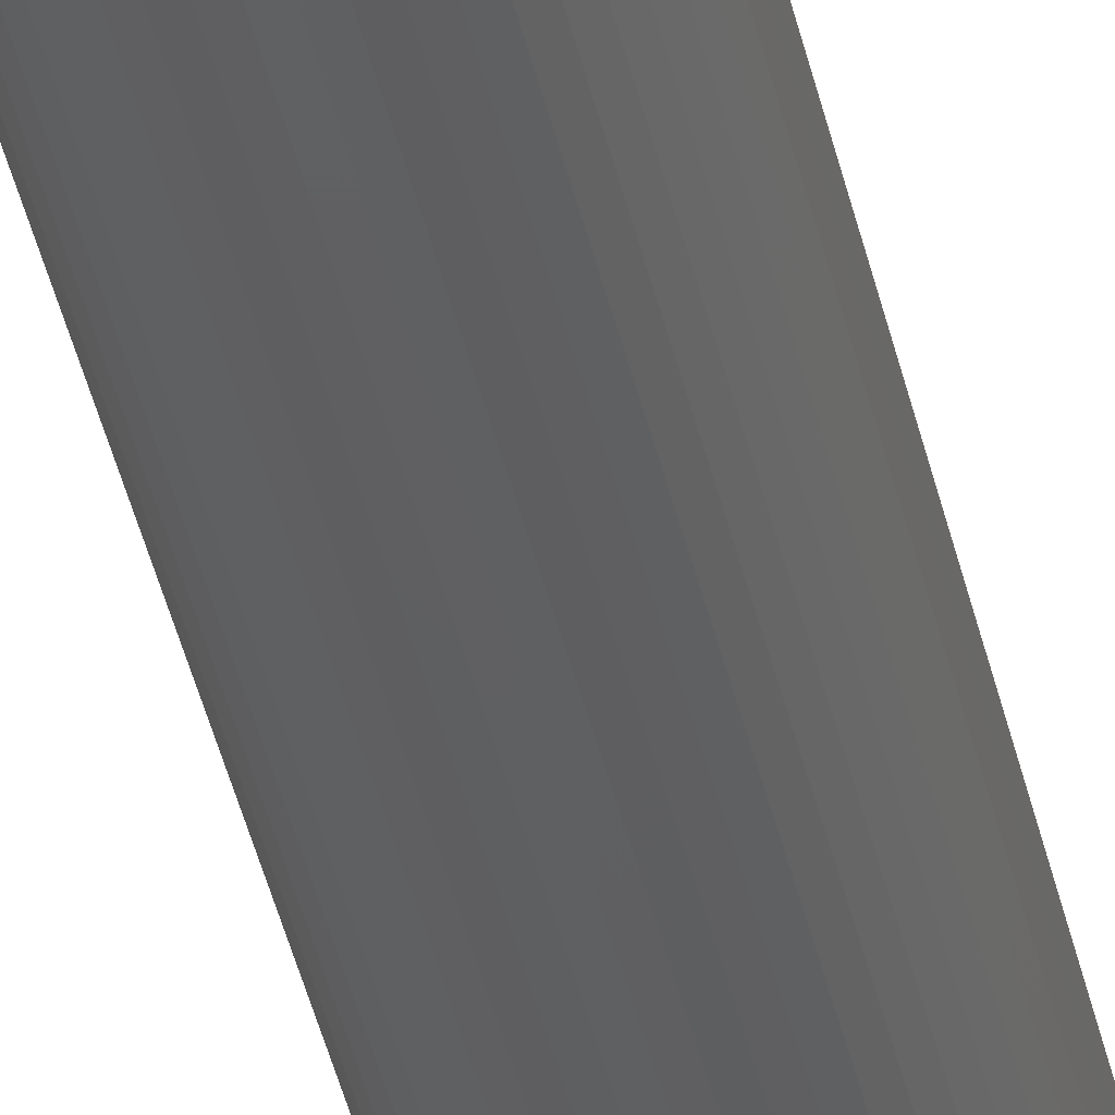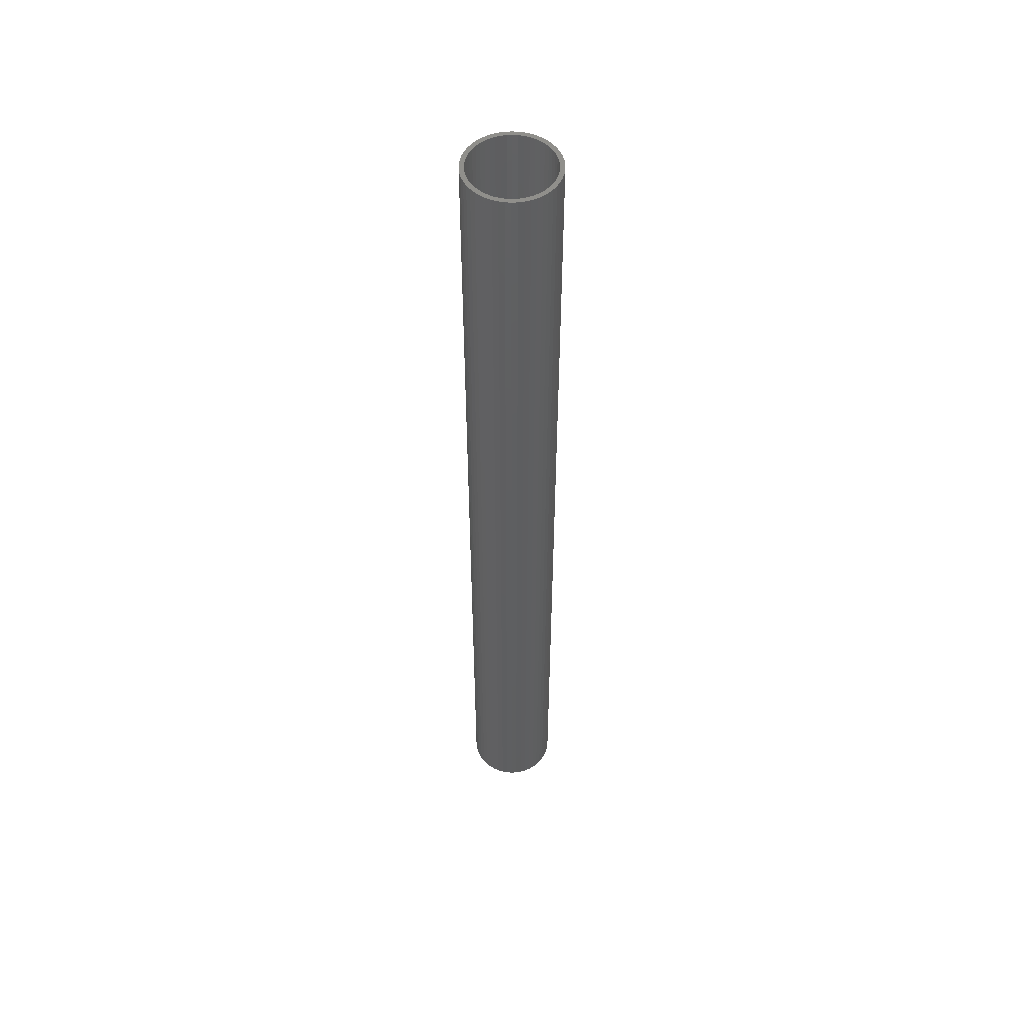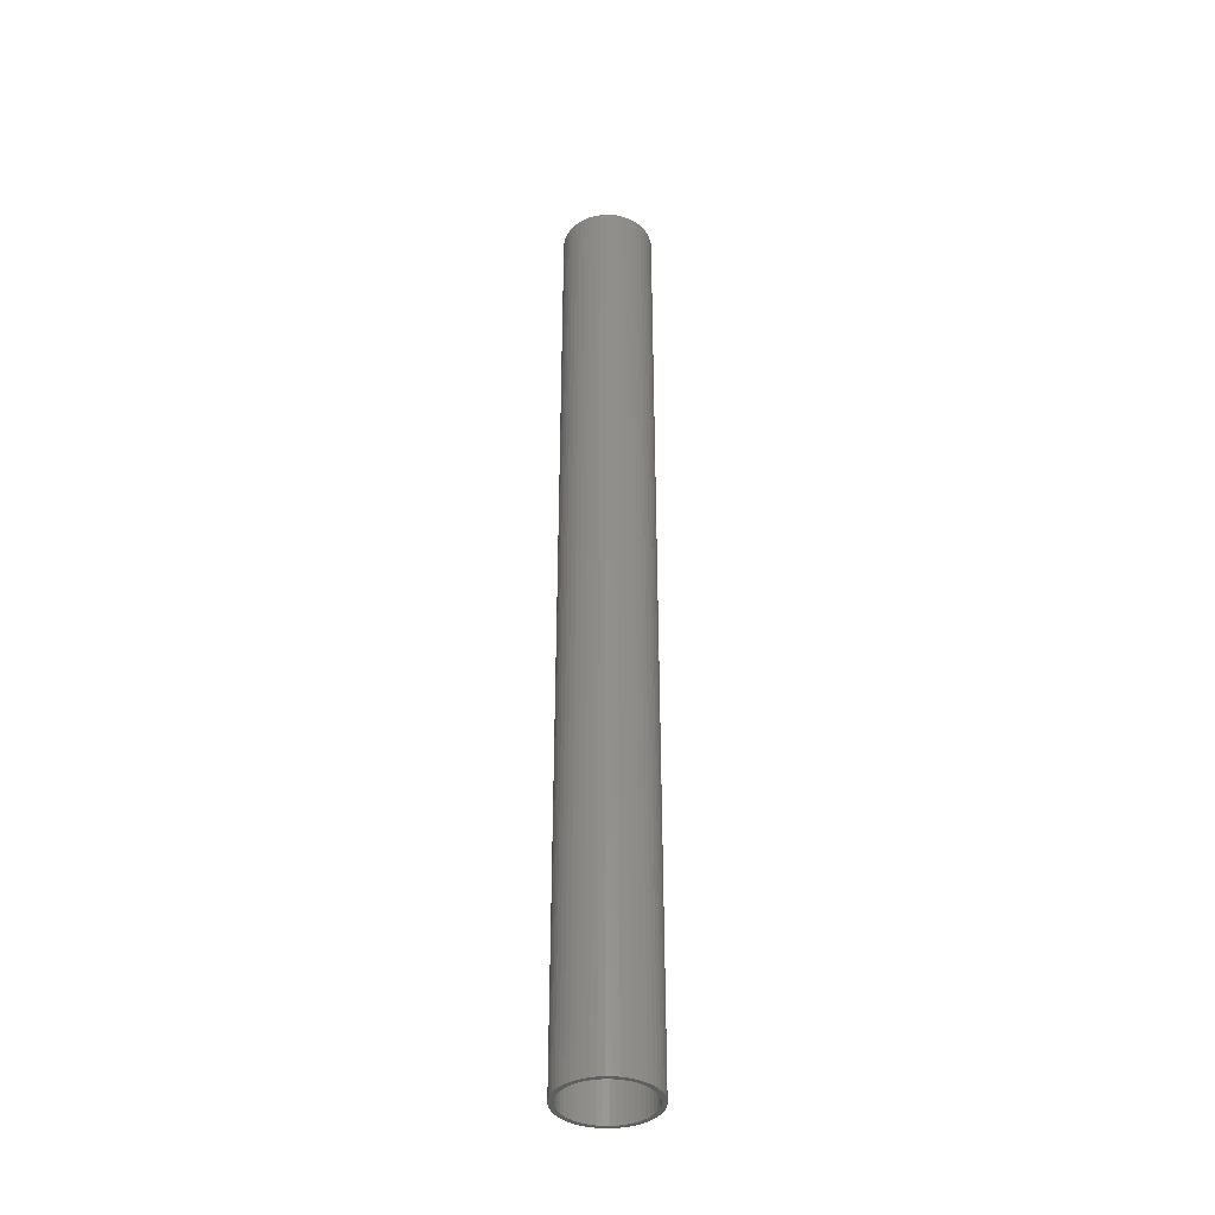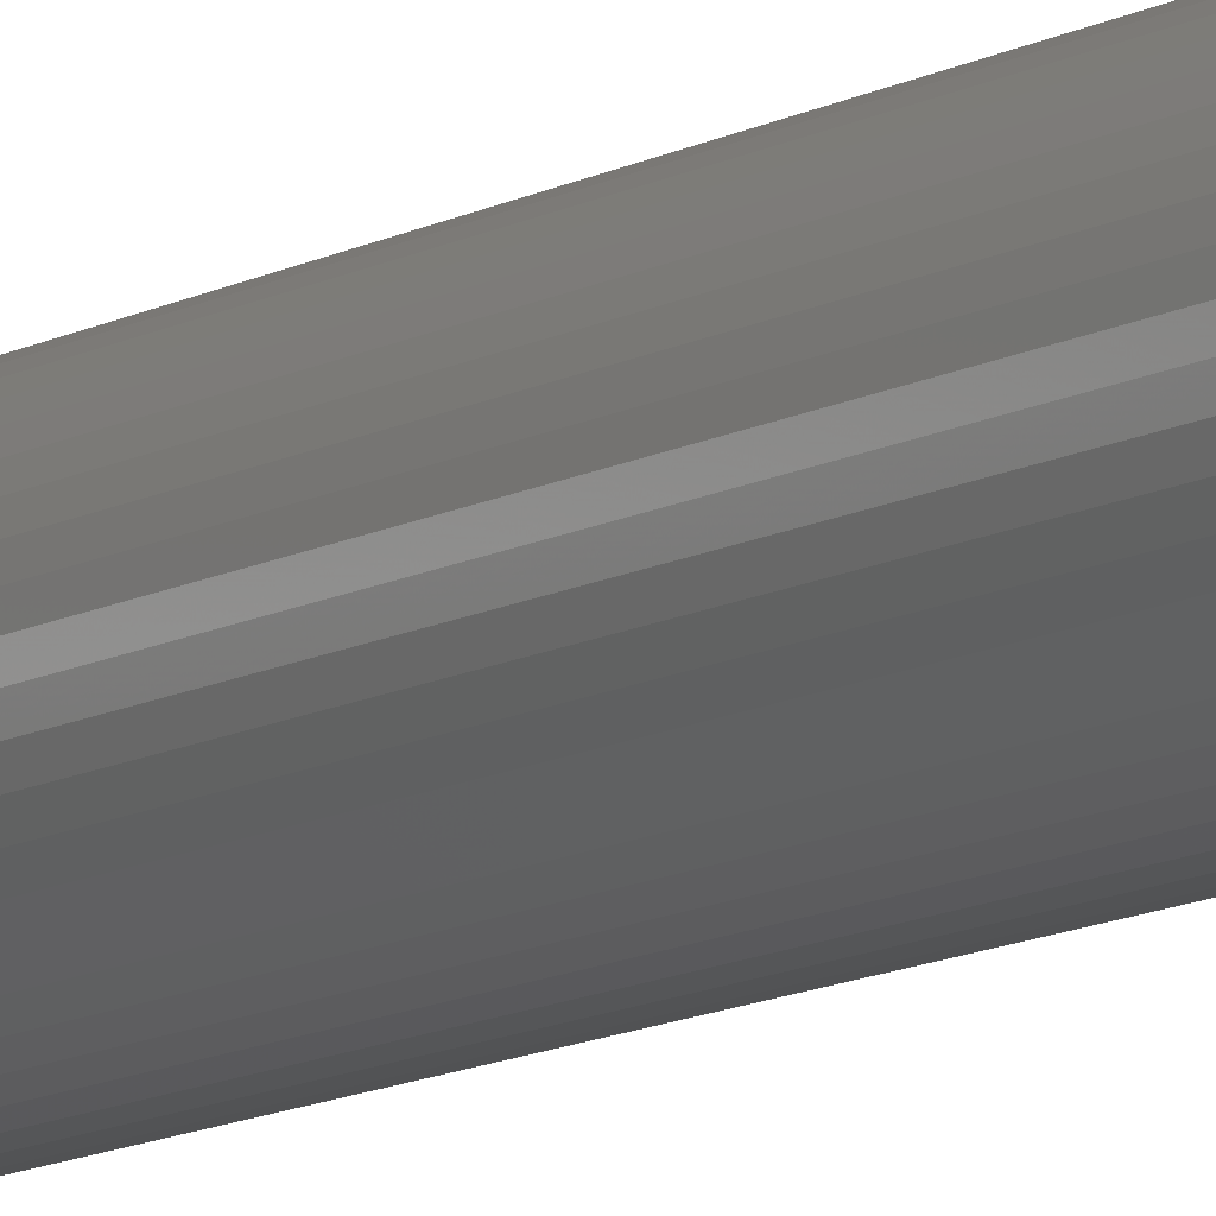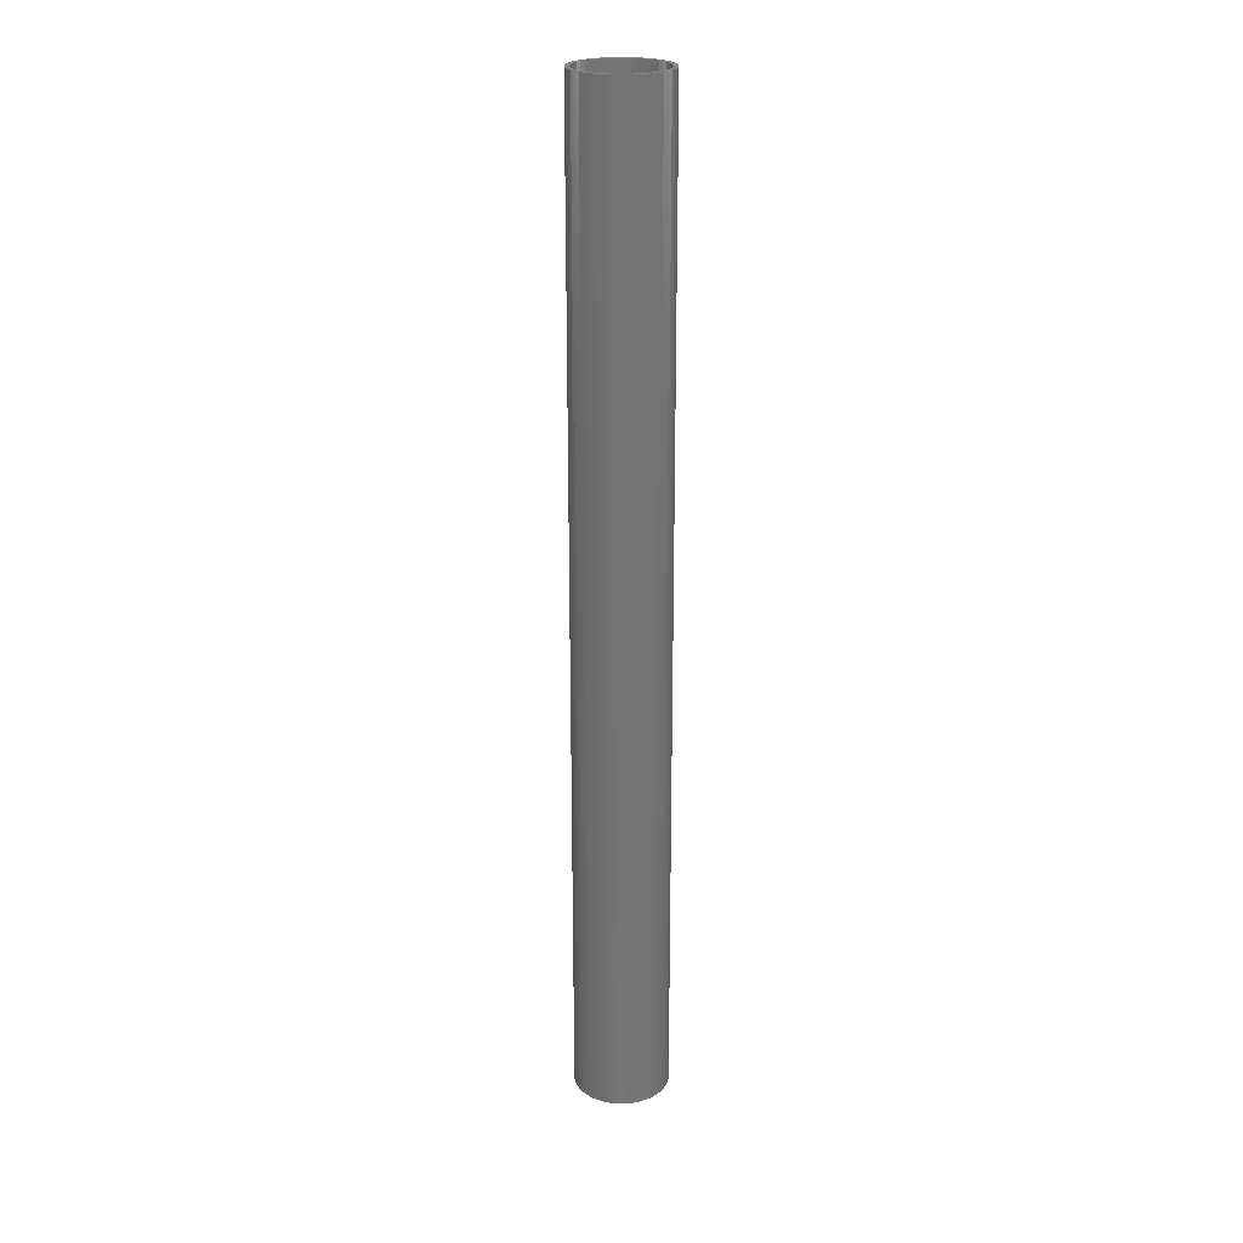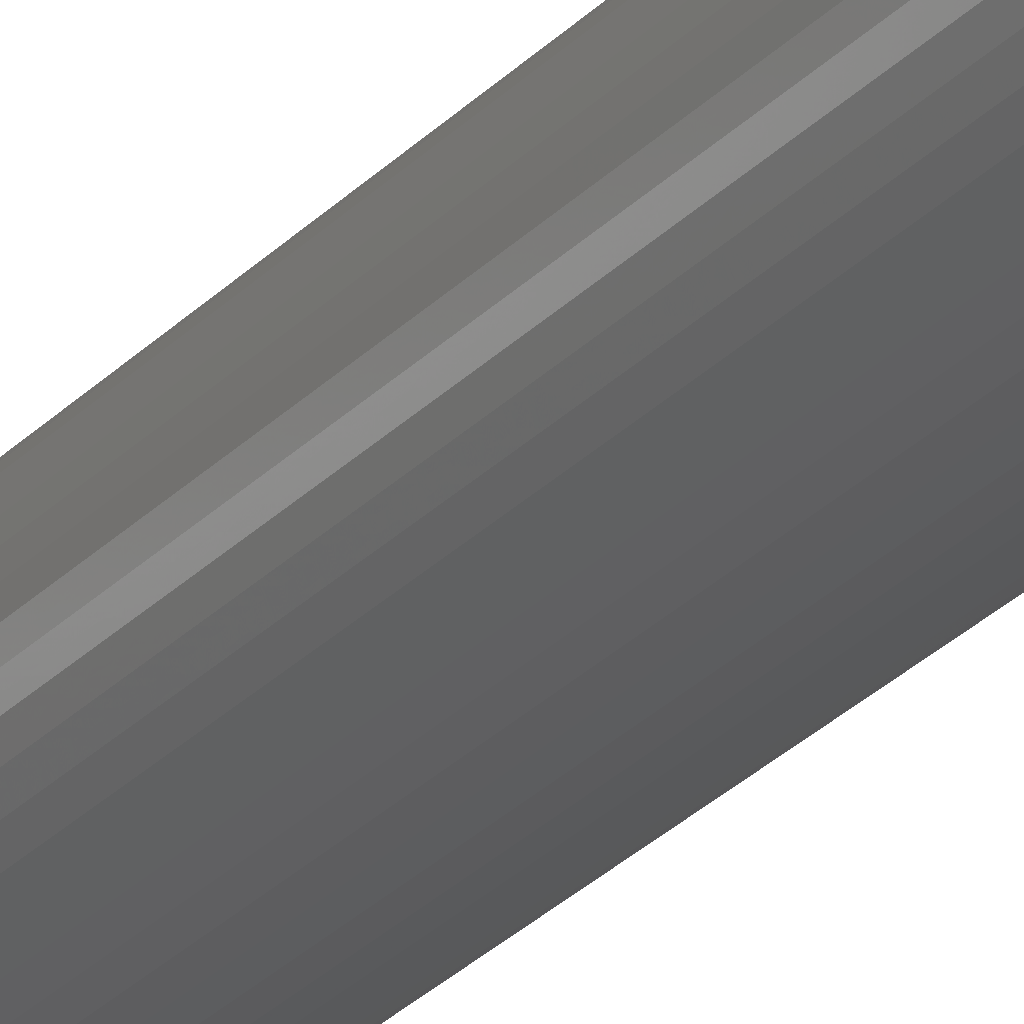
<metadata>
{"format":"stl","ext":"stl","renderer":"f3d","projection":"perspective","resolution":1024,"background":"white","views":[{"elev":-40.5,"azim":-167.9,"up":"+Y"},{"elev":52.0,"azim":169.8,"up":"+Z"},{"elev":-38.4,"azim":135.6,"up":"+Z"},{"elev":-10.5,"azim":-34.5,"up":"+Y"},{"elev":23.2,"azim":122.7,"up":"+Z"},{"elev":-27.2,"azim":147.3,"up":"+Y"}]}
</metadata>
<code>
# stl→obj: 200 verts, 400 faces
v 2 0 21
v 1.984 0.2507 -21
v 1.984 0.2507 21
v 2 0 -21
v -2 0 -21
v -1.984 0.2507 21
v -1.984 0.2507 -21
v -2 0 21
v 0.1256 1.996 -21
v -0.1256 1.996 21
v 0.1256 1.996 21
v -0.1256 1.996 -21
v -0.1256 -1.996 -21
v 0.1256 -1.996 21
v -0.1256 -1.996 21
v 0.1256 -1.996 -21
v 1.458 1.369 -21
v 1.275 1.541 21
v 1.458 1.369 21
v 1.275 1.541 -21
v -1.275 1.541 -21
v -1.458 1.369 21
v -1.275 1.541 21
v -1.458 1.369 -21
v -0.618 1.902 -21
v -0.8516 1.81 21
v -0.618 1.902 21
v -0.8516 1.81 -21
v 1.86 0.7362 21
v 1.753 0.9635 -21
v 1.753 0.9635 21
v 1.86 0.7362 -21
v 1.937 0.4974 -21
v 1.937 0.4974 21
v 0.8516 1.81 -21
v 0.618 1.902 21
v 0.8516 1.81 21
v 0.618 1.902 -21
v 1.072 1.689 21
v 1.072 1.689 -21
v -1.86 0.7362 -21
v -1.753 0.9635 21
v -1.753 0.9635 -21
v -1.86 0.7362 21
v -1.937 0.4974 -21
v -1.937 0.4974 21
v -1.072 1.689 21
v -1.072 1.689 -21
v -0.3748 1.965 -21
v -0.3748 1.965 21
v 0.618 -1.902 -21
v 0.8516 -1.81 21
v 0.618 -1.902 21
v 0.8516 -1.81 -21
v 1.618 1.176 21
v 1.618 1.176 -21
v 0.3748 1.965 21
v 0.3748 1.965 -21
v -1.618 1.176 21
v -1.618 1.176 -21
v 1.8 0 21
v 1.786 0.2256 21
v 1.984 -0.2507 21
v 1.743 0.4476 21
v 1.786 -0.2256 21
v 1.937 -0.4974 21
v 1.674 0.6626 21
v 1.577 0.8672 21
v 1.456 1.058 21
v 1.312 1.232 21
v 1.147 1.387 21
v 0.9645 1.52 21
v 0.7664 1.629 21
v 0.5562 1.712 21
v 0.3373 1.768 21
v 0.113 1.796 21
v -0.113 1.796 21
v -0.3373 1.768 21
v -0.5562 1.712 21
v -0.7664 1.629 21
v -0.9645 1.52 21
v -1.147 1.387 21
v -1.312 1.232 21
v -1.456 1.058 21
v -1.577 0.8672 21
v -1.674 0.6626 21
v -1.743 0.4476 21
v -1.786 0.2256 21
v 1.743 -0.4476 21
v 1.86 -0.7362 21
v 1.674 -0.6626 21
v 1.753 -0.9635 21
v 1.577 -0.8672 21
v 1.618 -1.176 21
v 1.456 -1.058 21
v 1.458 -1.369 21
v 1.312 -1.232 21
v 1.275 -1.541 21
v 1.147 -1.387 21
v 1.072 -1.689 21
v 0.9645 -1.52 21
v 0.7664 -1.629 21
v 0.5562 -1.712 21
v 0.3748 -1.965 21
v 0.3373 -1.768 21
v 0.113 -1.796 21
v -0.113 -1.796 21
v -0.3373 -1.768 21
v -0.3748 -1.965 21
v -0.5562 -1.712 21
v -0.618 -1.902 21
v -0.7664 -1.629 21
v -0.8516 -1.81 21
v -0.9645 -1.52 21
v -1.072 -1.689 21
v -1.147 -1.387 21
v -1.275 -1.541 21
v -1.312 -1.232 21
v -1.458 -1.369 21
v -1.456 -1.058 21
v -1.618 -1.176 21
v -1.577 -0.8672 21
v -1.753 -0.9635 21
v -1.674 -0.6626 21
v -1.86 -0.7362 21
v -1.743 -0.4476 21
v -1.937 -0.4974 21
v -1.786 -0.2256 21
v -1.984 -0.2507 21
v -1.8 0 21
v 1.984 -0.2507 -21
v 1.937 -0.4974 -21
v -1.458 -1.369 -21
v -1.275 -1.541 -21
v -1.753 -0.9635 -21
v -1.86 -0.7362 -21
v -1.618 -1.176 -21
v 1.8 0 -21
v 1.786 -0.2256 -21
v 1.743 -0.4476 -21
v 1.86 -0.7362 -21
v 1.786 0.2256 -21
v 1.674 -0.6626 -21
v 1.753 -0.9635 -21
v 1.577 -0.8672 -21
v 1.618 -1.176 -21
v 1.456 -1.058 -21
v 1.458 -1.369 -21
v 1.312 -1.232 -21
v 1.275 -1.541 -21
v 1.147 -1.387 -21
v 1.072 -1.689 -21
v 0.9645 -1.52 -21
v 0.7664 -1.629 -21
v 0.5562 -1.712 -21
v 0.3748 -1.965 -21
v 0.3373 -1.768 -21
v 0.113 -1.796 -21
v -0.113 -1.796 -21
v -0.3373 -1.768 -21
v -0.3748 -1.965 -21
v -0.5562 -1.712 -21
v -0.618 -1.902 -21
v -0.7664 -1.629 -21
v -0.8516 -1.81 -21
v -0.9645 -1.52 -21
v -1.072 -1.689 -21
v -1.147 -1.387 -21
v -1.312 -1.232 -21
v -1.456 -1.058 -21
v -1.577 -0.8672 -21
v -1.674 -0.6626 -21
v -1.743 -0.4476 -21
v -1.937 -0.4974 -21
v -1.786 -0.2256 -21
v 1.743 0.4476 -21
v 1.674 0.6626 -21
v 1.577 0.8672 -21
v 1.456 1.058 -21
v 1.312 1.232 -21
v 1.147 1.387 -21
v 0.9645 1.52 -21
v 0.7664 1.629 -21
v 0.5562 1.712 -21
v 0.3373 1.768 -21
v 0.113 1.796 -21
v -0.113 1.796 -21
v -0.3373 1.768 -21
v -0.5562 1.712 -21
v -0.7664 1.629 -21
v -0.9645 1.52 -21
v -1.147 1.387 -21
v -1.312 1.232 -21
v -1.456 1.058 -21
v -1.577 0.8672 -21
v -1.674 0.6626 -21
v -1.743 0.4476 -21
v -1.786 0.2256 -21
v -1.8 0 -21
v -1.984 -0.2507 -21
f 1 2 3
f 2 1 4
f 5 6 7
f 6 5 8
f 9 10 11
f 10 9 12
f 13 14 15
f 14 13 16
f 17 18 19
f 18 17 20
f 21 22 23
f 22 21 24
f 25 26 27
f 26 25 28
f 29 30 31
f 30 29 32
f 3 33 34
f 33 3 2
f 35 36 37
f 36 35 38
f 20 39 18
f 39 20 40
f 41 42 43
f 42 41 44
f 45 44 41
f 44 45 46
f 28 47 26
f 47 28 48
f 49 27 50
f 27 49 25
f 51 52 53
f 52 51 54
f 34 32 29
f 32 34 33
f 55 17 19
f 17 55 56
f 31 56 55
f 56 31 30
f 38 57 36
f 57 38 58
f 58 11 57
f 11 58 9
f 40 37 39
f 37 40 35
f 43 59 60
f 59 43 42
f 60 22 24
f 22 60 59
f 7 46 45
f 46 7 6
f 61 1 3
f 62 3 34
f 1 61 63
f 64 34 29
f 65 63 61
f 63 65 66
f 3 62 61
f 67 29 31
f 34 64 62
f 29 67 64
f 68 31 55
f 31 68 67
f 69 55 19
f 55 69 68
f 19 70 69
f 18 70 19
f 18 71 70
f 39 71 18
f 39 72 71
f 37 72 39
f 37 73 72
f 36 73 37
f 36 74 73
f 57 74 36
f 57 75 74
f 11 75 57
f 11 76 75
f 11 77 76
f 10 77 11
f 10 78 77
f 50 78 10
f 50 79 78
f 27 79 50
f 27 80 79
f 26 80 27
f 26 81 80
f 47 81 26
f 47 82 81
f 23 82 47
f 23 83 82
f 22 83 23
f 83 22 84
f 59 84 22
f 84 59 85
f 42 85 59
f 85 42 86
f 44 86 42
f 86 44 87
f 46 87 44
f 87 46 88
f 89 66 65
f 66 89 90
f 91 90 89
f 90 91 92
f 93 92 91
f 92 93 94
f 95 94 93
f 94 95 96
f 97 96 95
f 97 98 96
f 99 98 97
f 99 100 98
f 101 100 99
f 101 52 100
f 102 52 101
f 102 53 52
f 103 53 102
f 103 104 53
f 105 104 103
f 105 14 104
f 106 14 105
f 107 14 106
f 107 15 14
f 108 15 107
f 108 109 15
f 110 109 108
f 110 111 109
f 112 111 110
f 112 113 111
f 114 113 112
f 114 115 113
f 116 115 114
f 116 117 115
f 118 117 116
f 119 118 120
f 118 119 117
f 121 120 122
f 120 121 119
f 123 122 124
f 125 124 126
f 122 123 121
f 127 126 128
f 129 128 130
f 6 88 46
f 124 125 123
f 88 6 130
f 126 127 125
f 8 130 6
f 128 129 127
f 130 8 129
f 48 23 47
f 23 48 21
f 12 50 10
f 50 12 49
f 63 4 1
f 4 63 131
f 66 131 63
f 131 66 132
f 133 117 119
f 117 133 134
f 135 125 136
f 125 135 123
f 137 123 135
f 123 137 121
f 138 4 131
f 139 131 132
f 4 138 2
f 140 132 141
f 142 2 138
f 2 142 33
f 131 139 138
f 143 141 144
f 132 140 139
f 141 143 140
f 145 144 146
f 144 145 143
f 147 146 148
f 146 147 145
f 148 149 147
f 150 149 148
f 150 151 149
f 152 151 150
f 152 153 151
f 54 153 152
f 54 154 153
f 51 154 54
f 51 155 154
f 156 155 51
f 156 157 155
f 16 157 156
f 16 158 157
f 16 159 158
f 13 159 16
f 13 160 159
f 161 160 13
f 161 162 160
f 163 162 161
f 163 164 162
f 165 164 163
f 165 166 164
f 167 166 165
f 167 168 166
f 134 168 167
f 134 169 168
f 133 169 134
f 169 133 170
f 137 170 133
f 170 137 171
f 135 171 137
f 171 135 172
f 136 172 135
f 172 136 173
f 174 173 136
f 173 174 175
f 176 33 142
f 33 176 32
f 177 32 176
f 32 177 30
f 178 30 177
f 30 178 56
f 179 56 178
f 56 179 17
f 180 17 179
f 180 20 17
f 181 20 180
f 181 40 20
f 182 40 181
f 182 35 40
f 183 35 182
f 183 38 35
f 184 38 183
f 184 58 38
f 185 58 184
f 185 9 58
f 186 9 185
f 187 9 186
f 187 12 9
f 188 12 187
f 188 49 12
f 189 49 188
f 189 25 49
f 190 25 189
f 190 28 25
f 191 28 190
f 191 48 28
f 192 48 191
f 192 21 48
f 193 21 192
f 24 193 194
f 193 24 21
f 60 194 195
f 194 60 24
f 43 195 196
f 41 196 197
f 195 43 60
f 45 197 198
f 7 198 199
f 200 175 174
f 196 41 43
f 175 200 199
f 197 45 41
f 5 199 200
f 198 7 45
f 199 5 7
f 54 100 52
f 100 54 152
f 92 141 90
f 141 92 144
f 133 121 137
f 121 133 119
f 136 127 174
f 127 136 125
f 152 98 100
f 98 152 150
f 156 53 104
f 53 156 51
f 16 104 14
f 104 16 156
f 94 144 92
f 144 94 146
f 96 146 94
f 146 96 148
f 90 132 66
f 132 90 141
f 161 15 109
f 15 161 13
f 165 111 113
f 111 165 163
f 163 109 111
f 109 163 161
f 174 129 200
f 129 174 127
f 200 8 5
f 8 200 129
f 150 96 98
f 96 150 148
f 167 113 115
f 113 167 165
f 134 115 117
f 115 134 167
f 87 196 86
f 196 87 197
f 178 69 179
f 69 178 68
f 185 74 75
f 74 185 184
f 184 73 74
f 73 184 183
f 190 79 80
f 79 190 189
f 86 195 85
f 195 86 196
f 140 65 139
f 65 140 89
f 142 64 176
f 64 142 62
f 181 70 71
f 70 181 180
f 182 71 72
f 71 182 181
f 88 197 87
f 197 88 198
f 84 193 83
f 193 84 194
f 189 78 79
f 78 189 188
f 193 82 83
f 82 193 192
f 138 62 142
f 62 138 61
f 179 70 180
f 70 179 69
f 187 76 77
f 76 187 186
f 183 72 73
f 72 183 182
f 130 198 88
f 198 130 199
f 85 194 84
f 194 85 195
f 188 77 78
f 77 188 187
f 192 81 82
f 81 192 191
f 191 80 81
f 80 191 190
f 158 107 106
f 107 158 159
f 124 173 126
f 173 124 172
f 122 172 124
f 172 122 171
f 157 106 105
f 106 157 158
f 154 103 102
f 103 154 155
f 177 68 178
f 68 177 67
f 176 67 177
f 67 176 64
f 186 75 76
f 75 186 185
f 139 61 138
f 61 139 65
f 145 91 143
f 91 145 93
f 143 89 140
f 89 143 91
f 149 99 97
f 99 149 151
f 149 95 147
f 95 149 97
f 164 114 112
f 114 164 166
f 128 199 130
f 199 128 175
f 120 171 122
f 171 120 170
f 155 105 103
f 105 155 157
f 151 101 99
f 101 151 153
f 153 102 101
f 102 153 154
f 147 93 145
f 93 147 95
f 166 116 114
f 116 166 168
f 160 110 108
f 110 160 162
f 168 118 116
f 118 168 169
f 126 175 128
f 175 126 173
f 162 112 110
f 112 162 164
f 159 108 107
f 108 159 160
f 118 170 120
f 170 118 169

</code>
